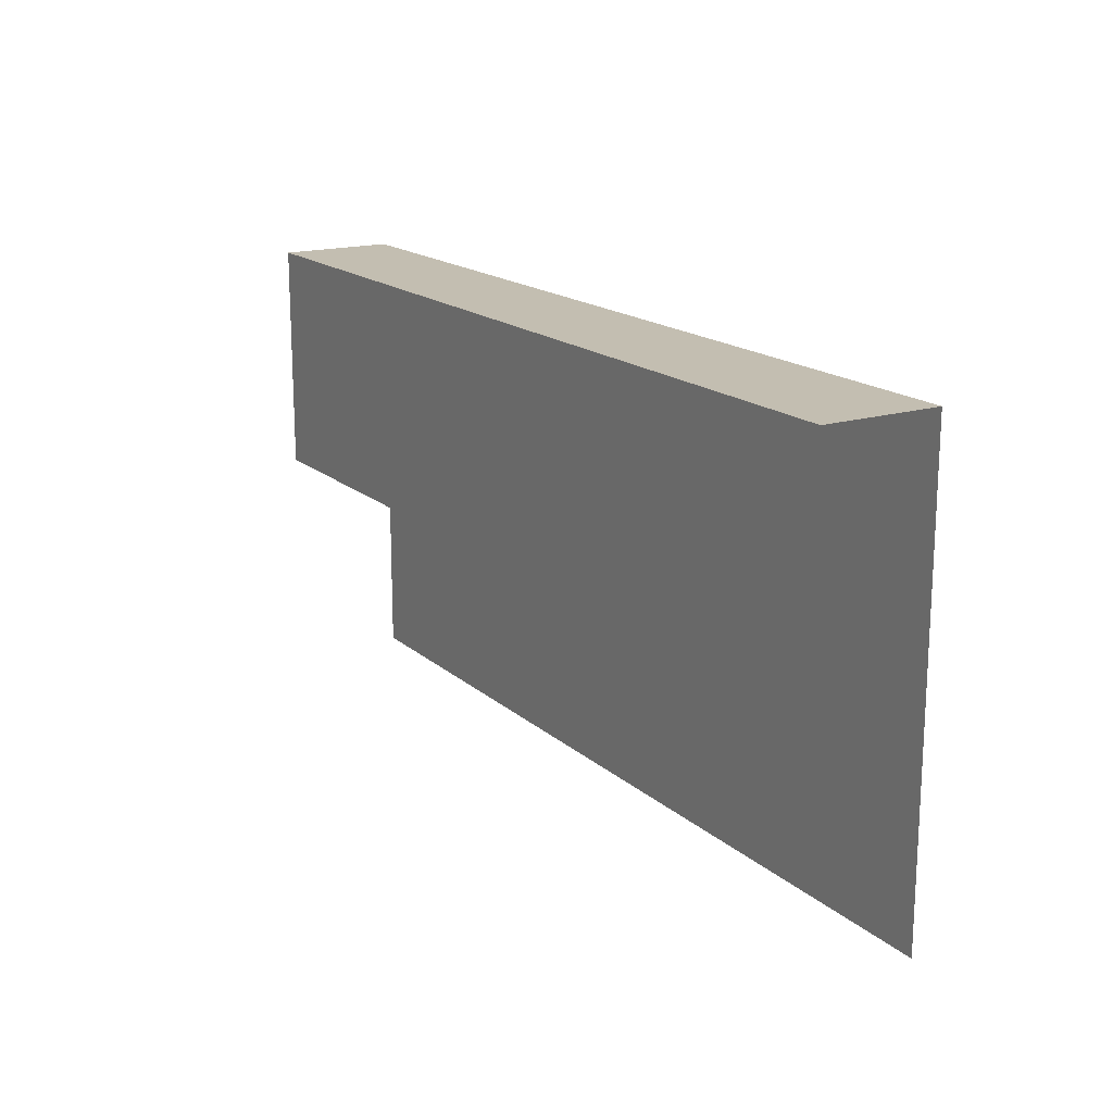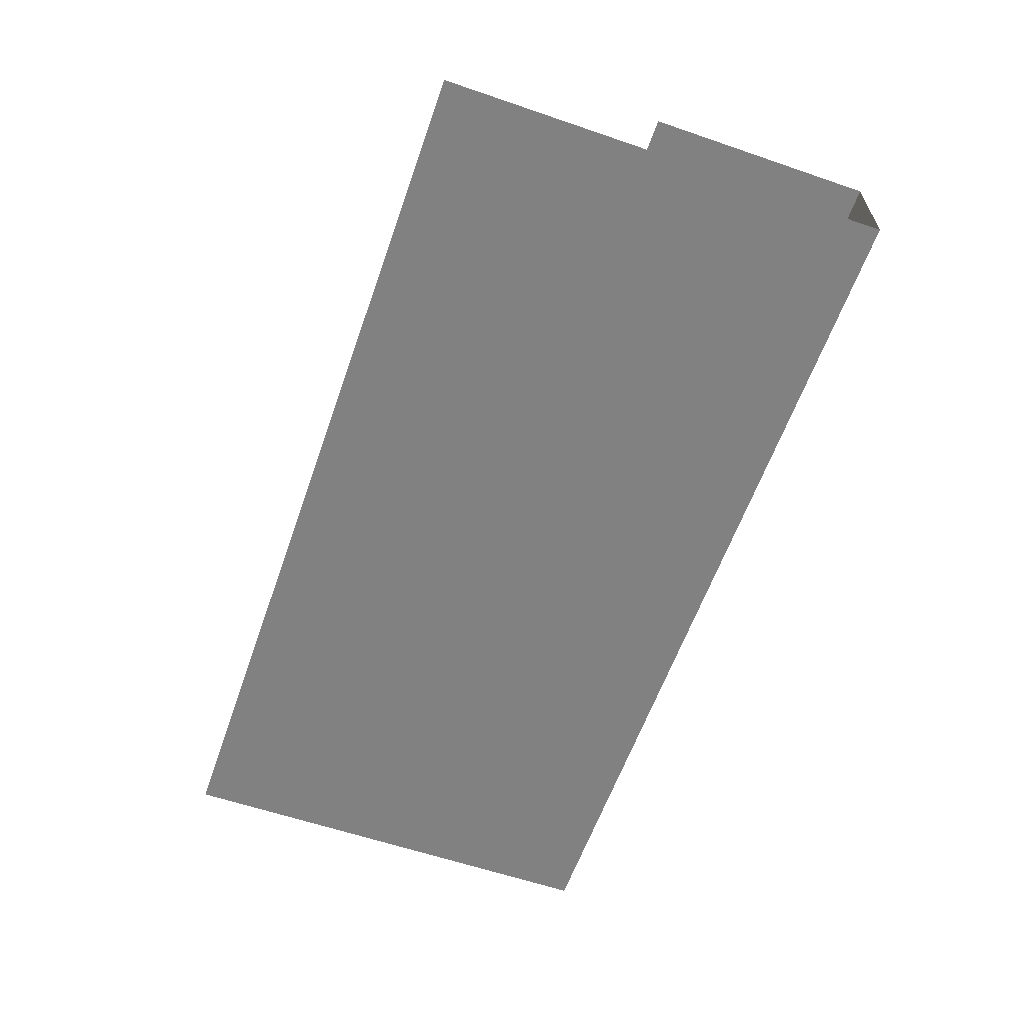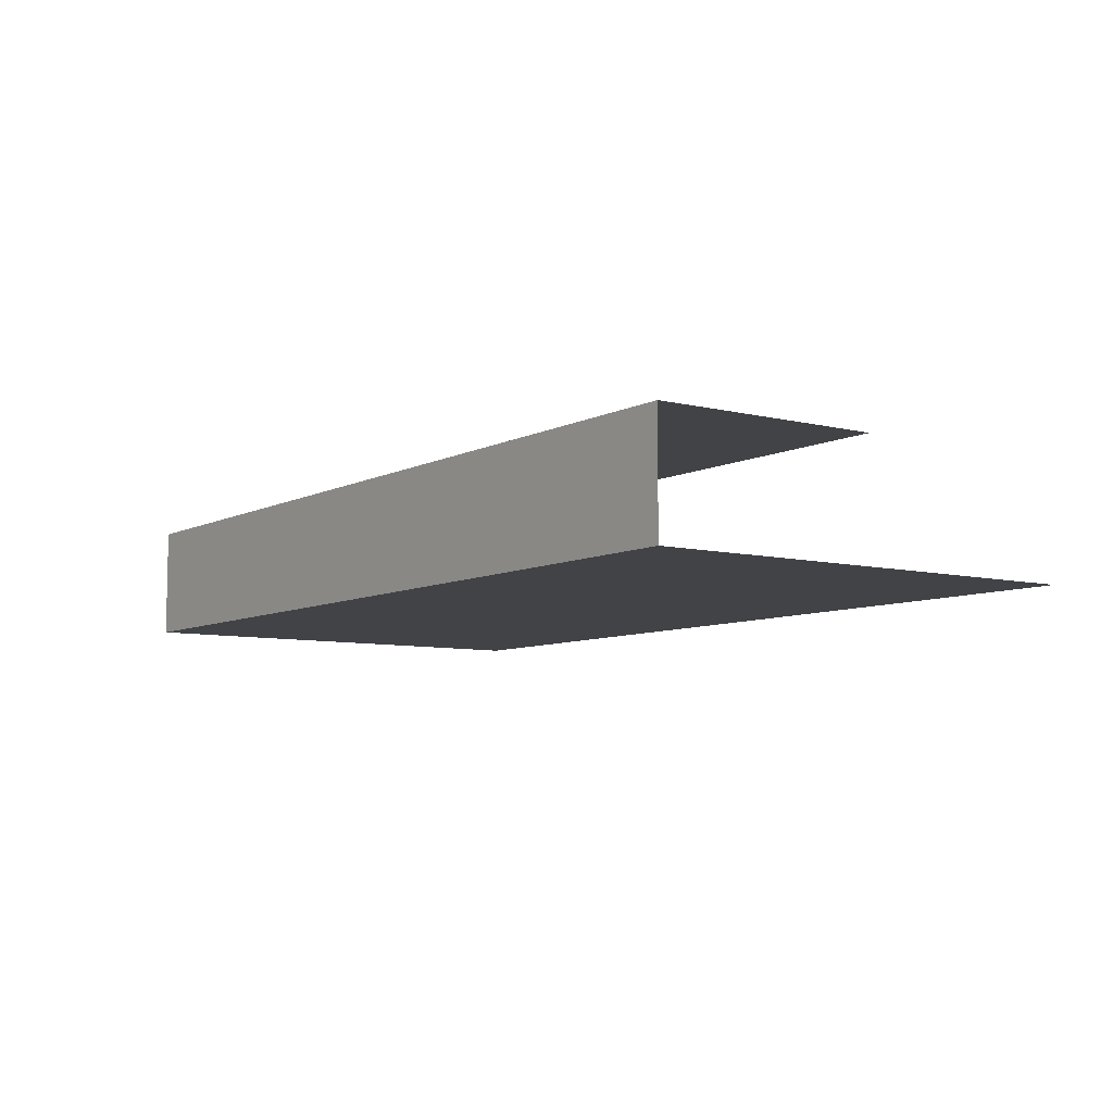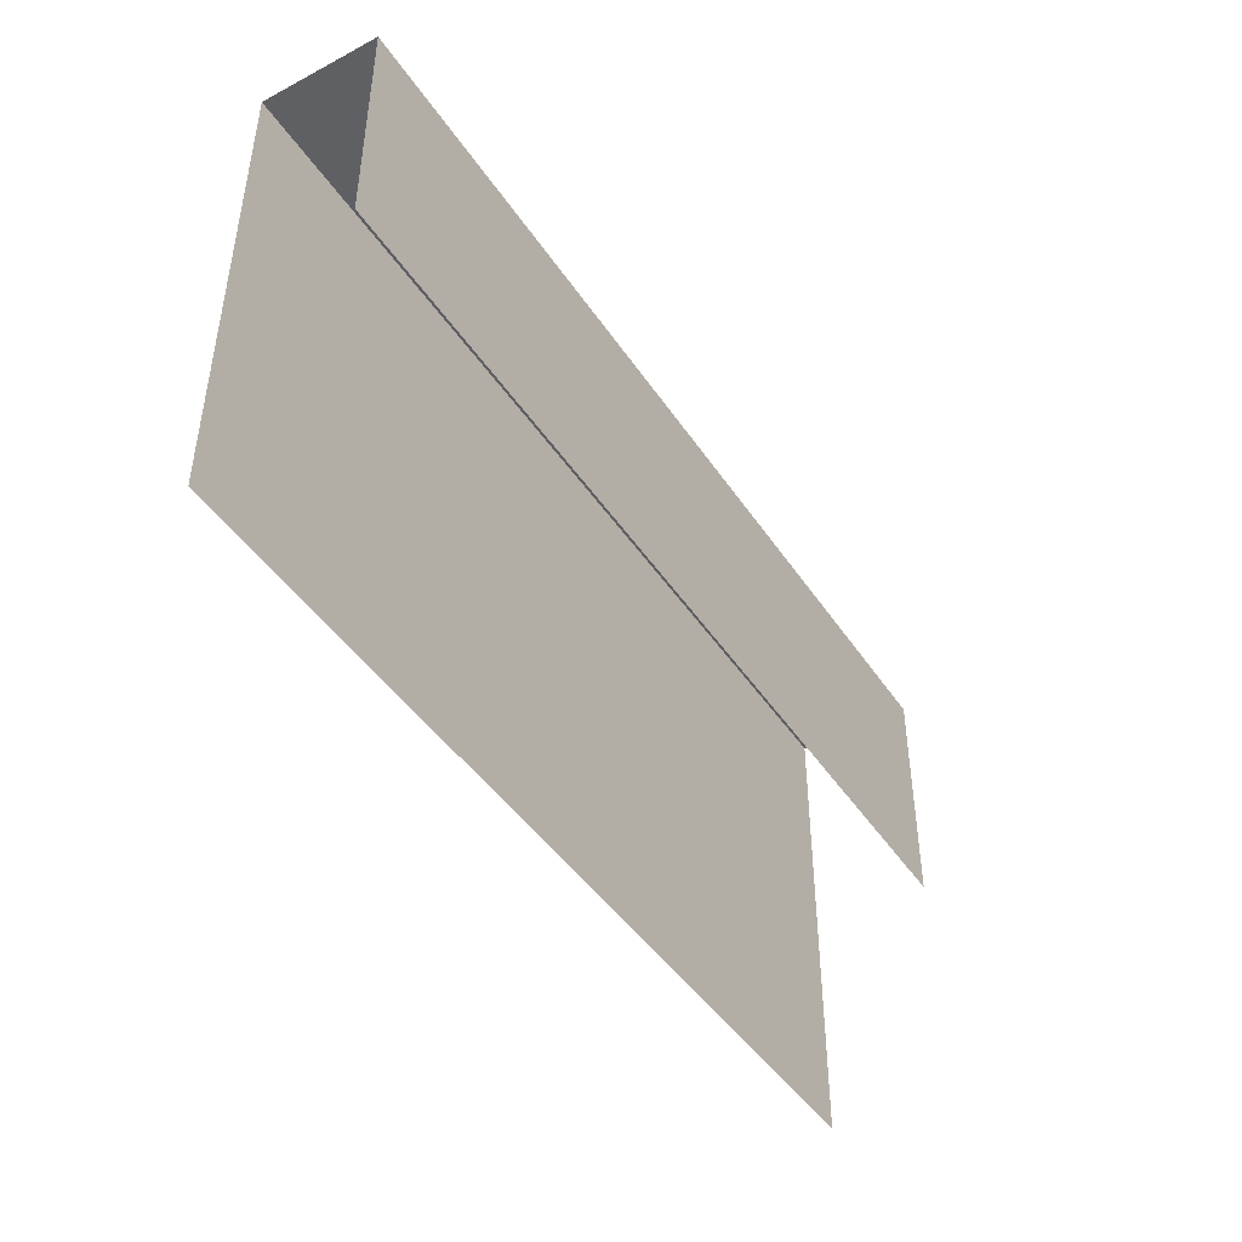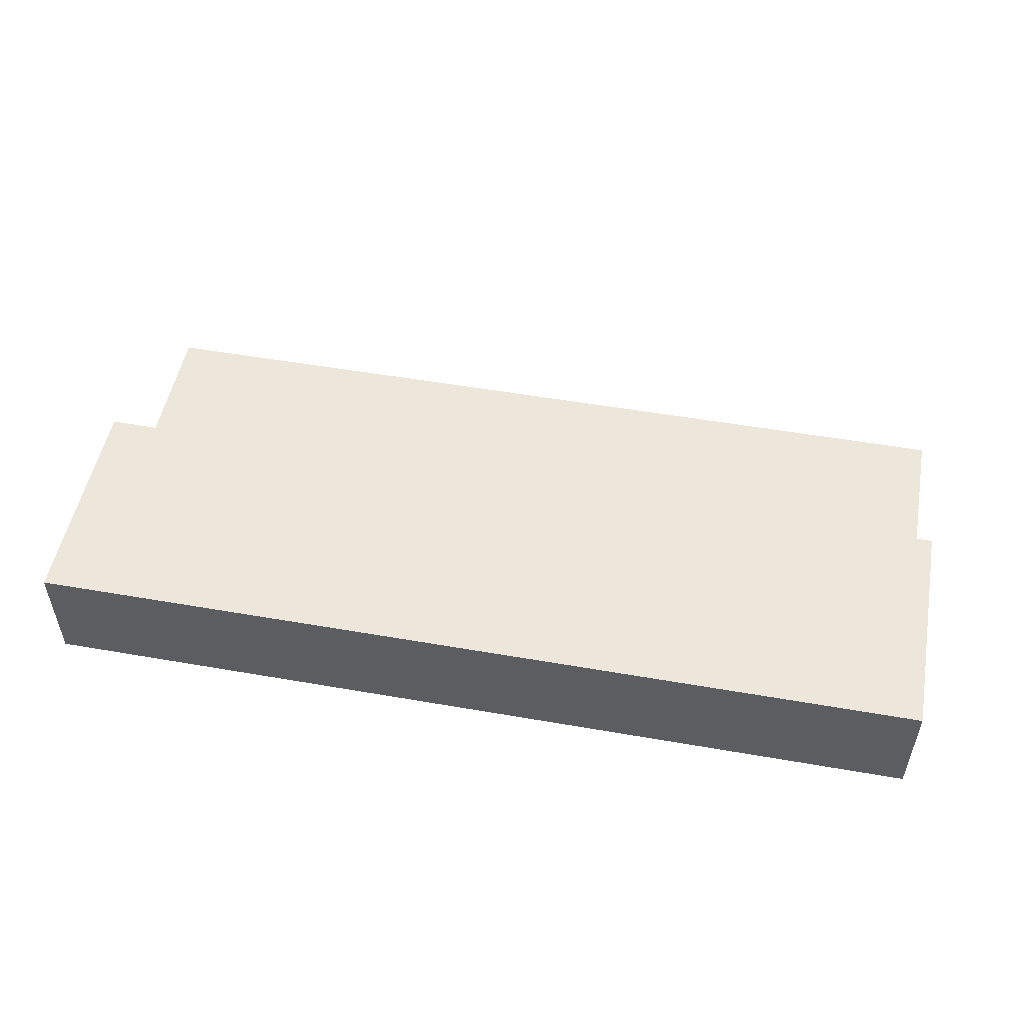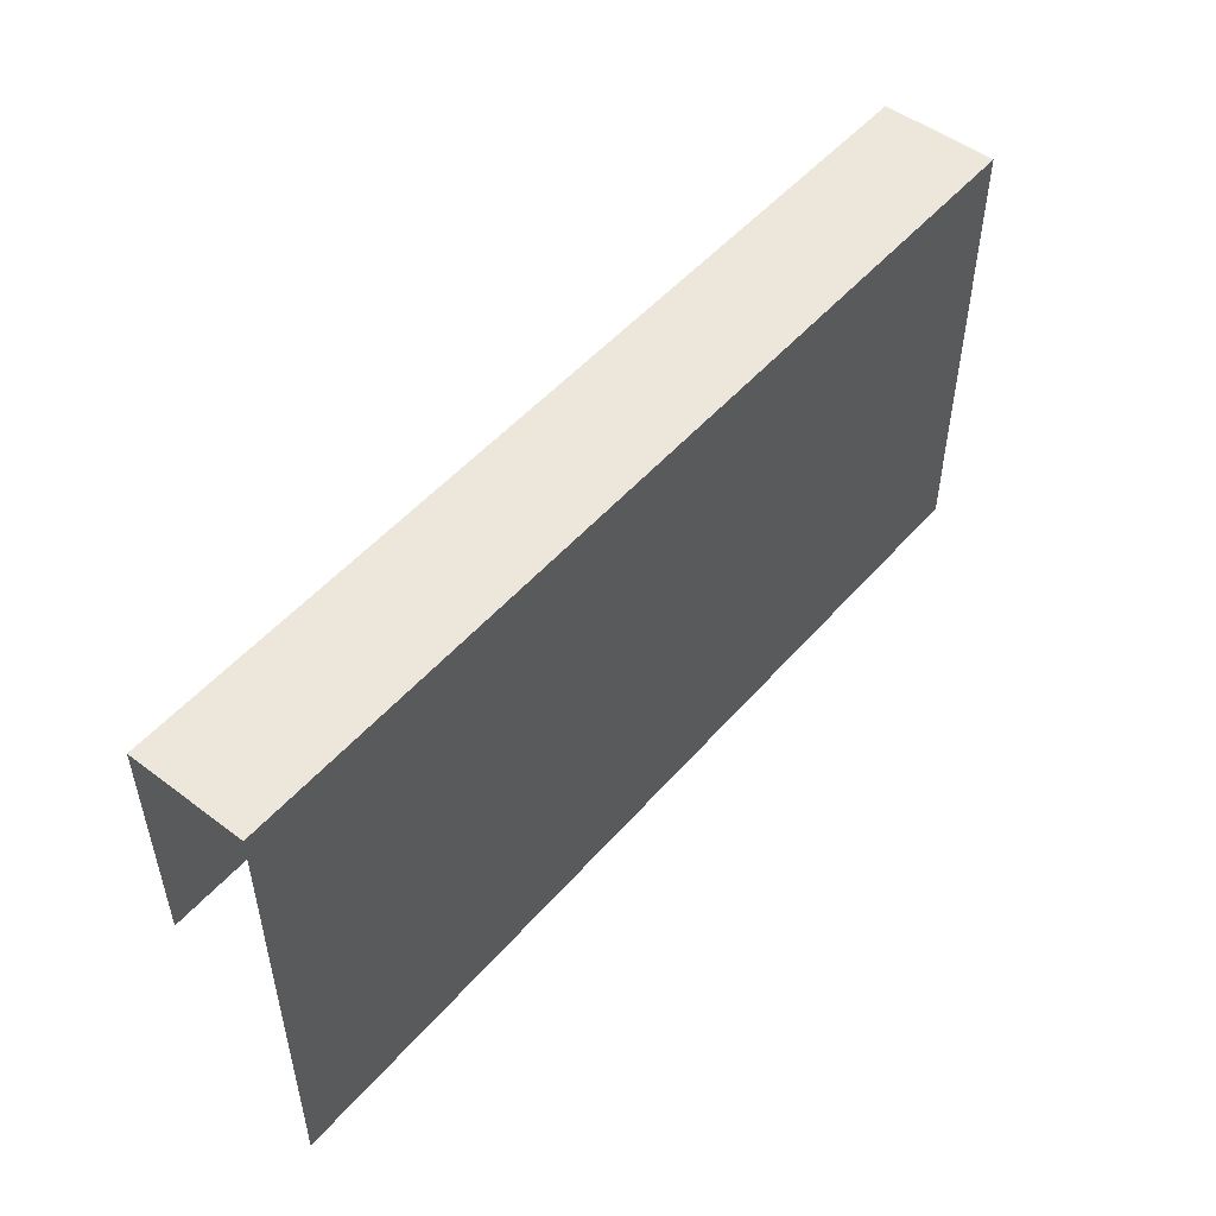
<metadata>
{"format":"obj","ext":"obj","renderer":"f3d","projection":"perspective","resolution":1024,"background":"white","views":[{"elev":17.2,"azim":58.6,"up":"+Y"},{"elev":-60.4,"azim":70.7,"up":"+Z"},{"elev":-7.4,"azim":-125.4,"up":"+Z"},{"elev":-44.6,"azim":-58.5,"up":"+Y"},{"elev":51.6,"azim":-169.3,"up":"+Z"},{"elev":50.9,"azim":129.5,"up":"+Y"}]}
</metadata>
<code>
v -0.5 0.25 0.5
v 0.5 0.25 0.5
v 0.5 0 0.5
v -0.5 0 0.5
v 0.5 0.25 0.375
v -0.5 0.25 0.375
v -0.5 -0.25 0.375
v 0.5 -0.25 0.375
f 1 2 3
f 1 3 4
f 5 6 7
f 5 7 8
f 6 5 2
f 6 2 1

</code>
